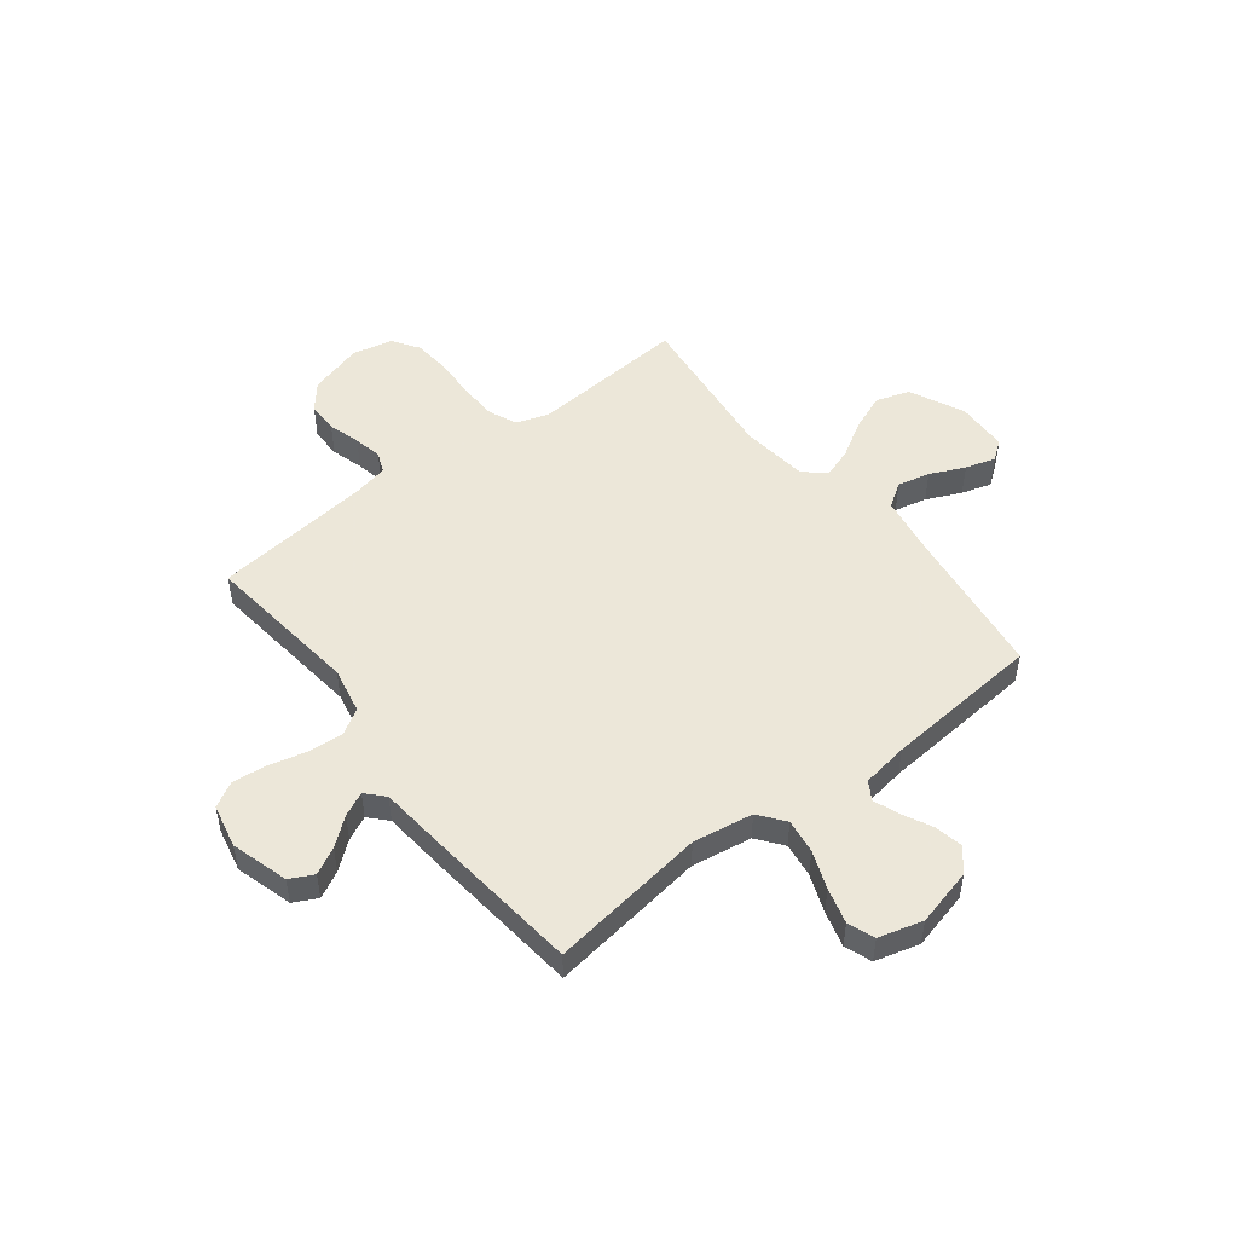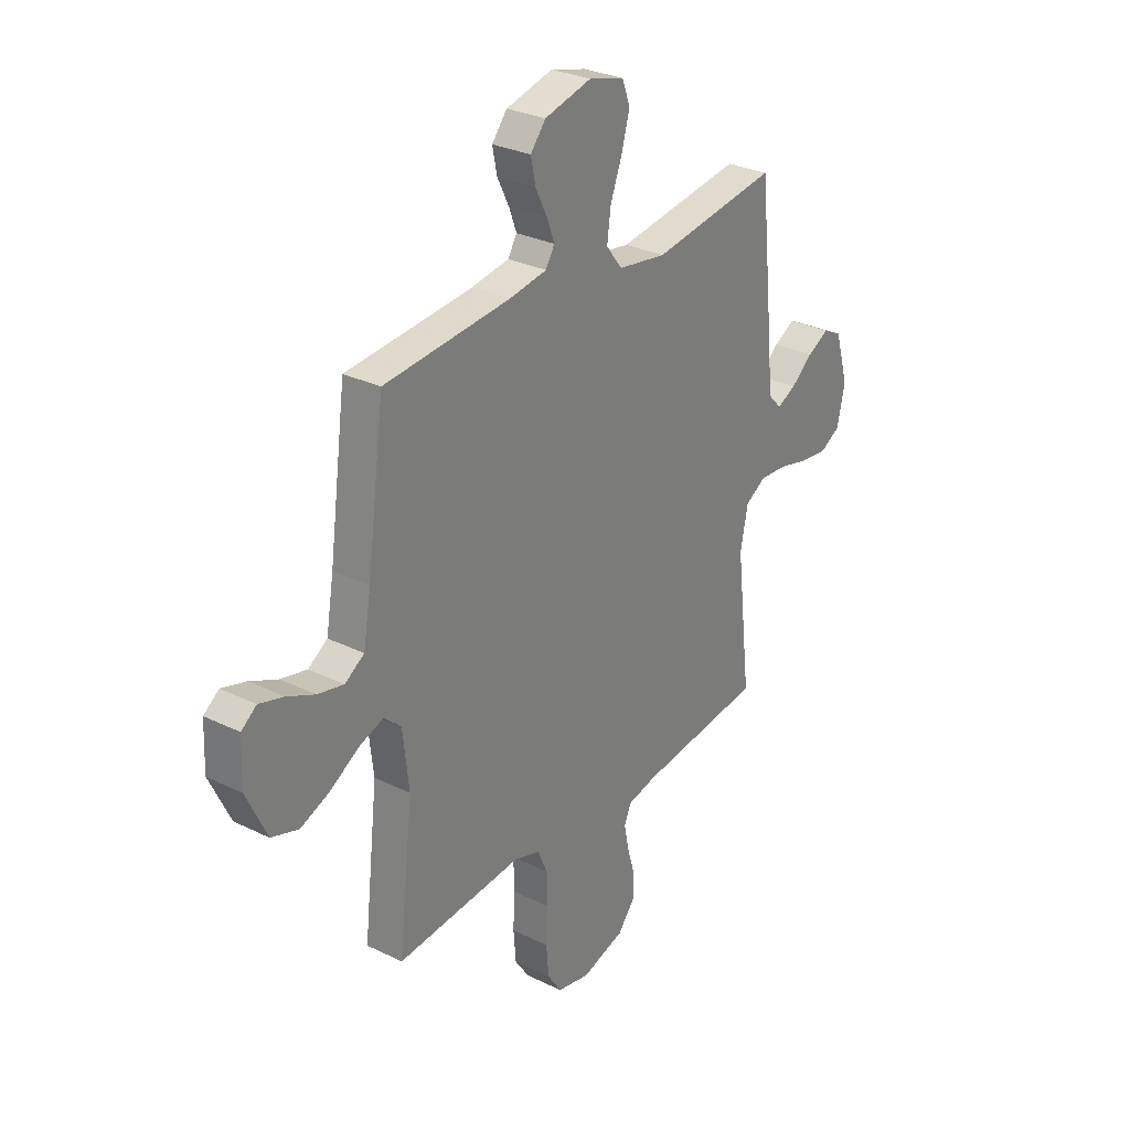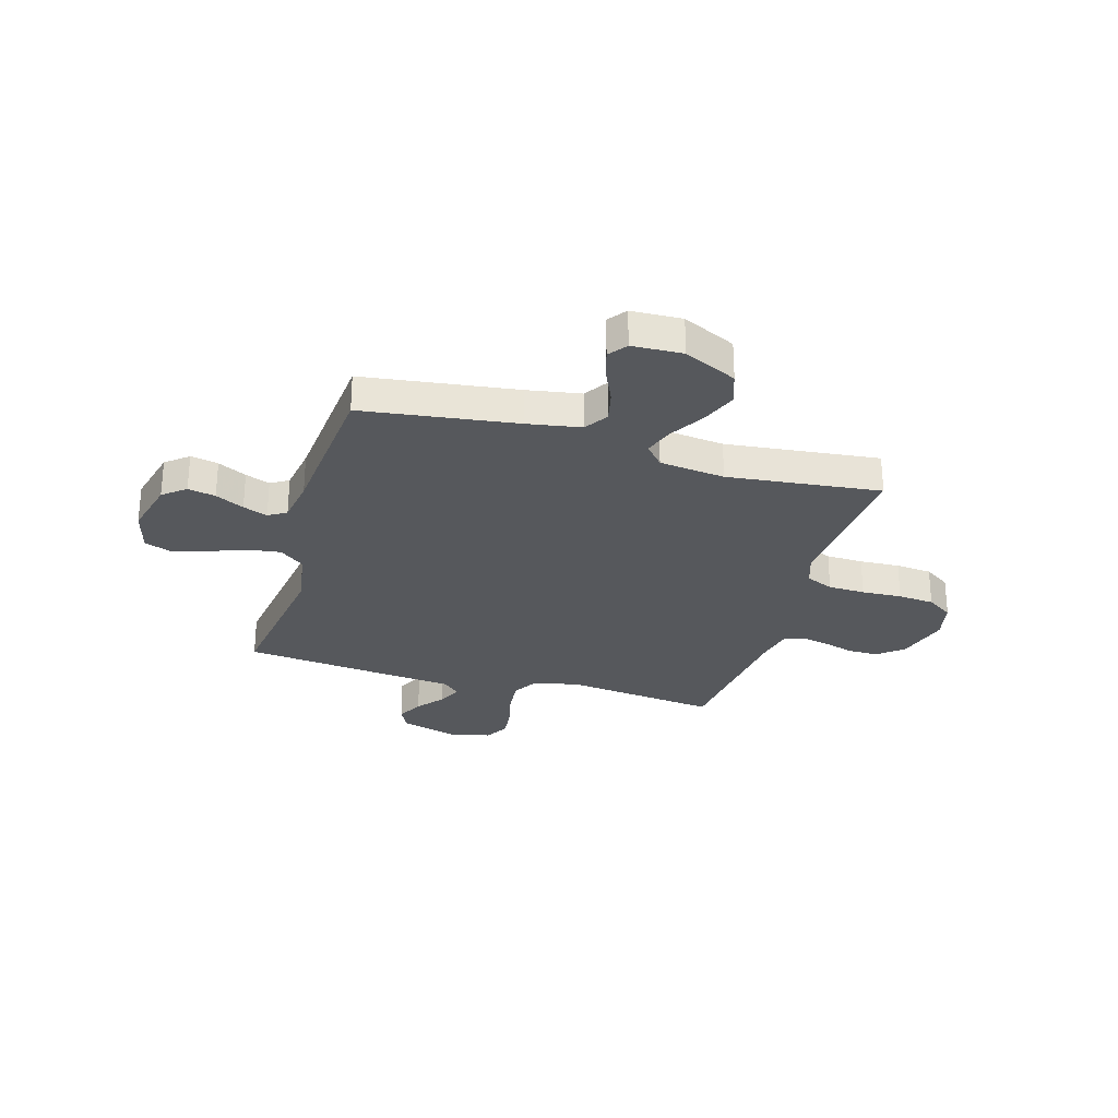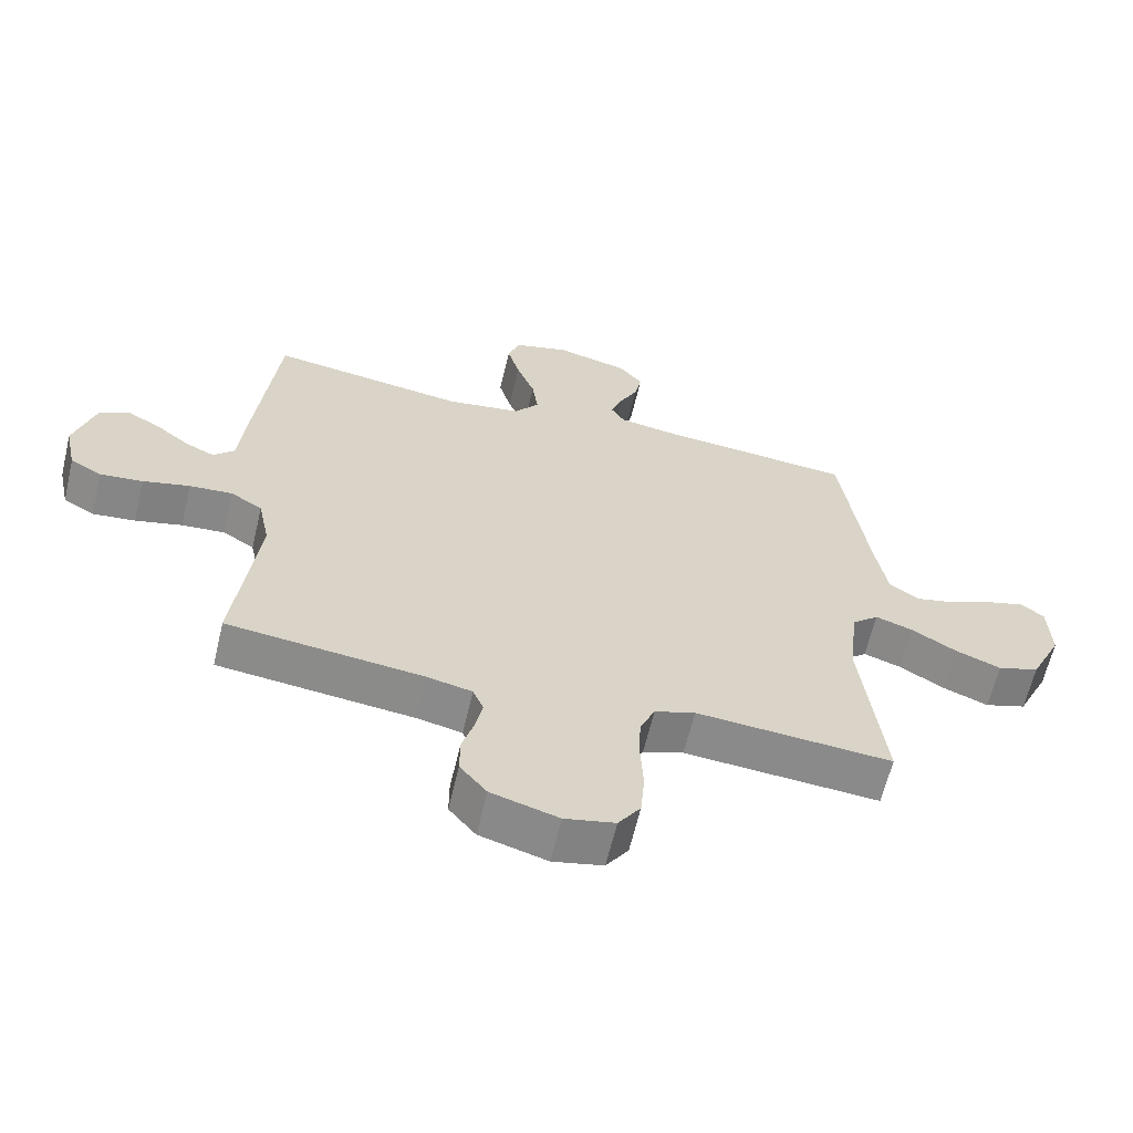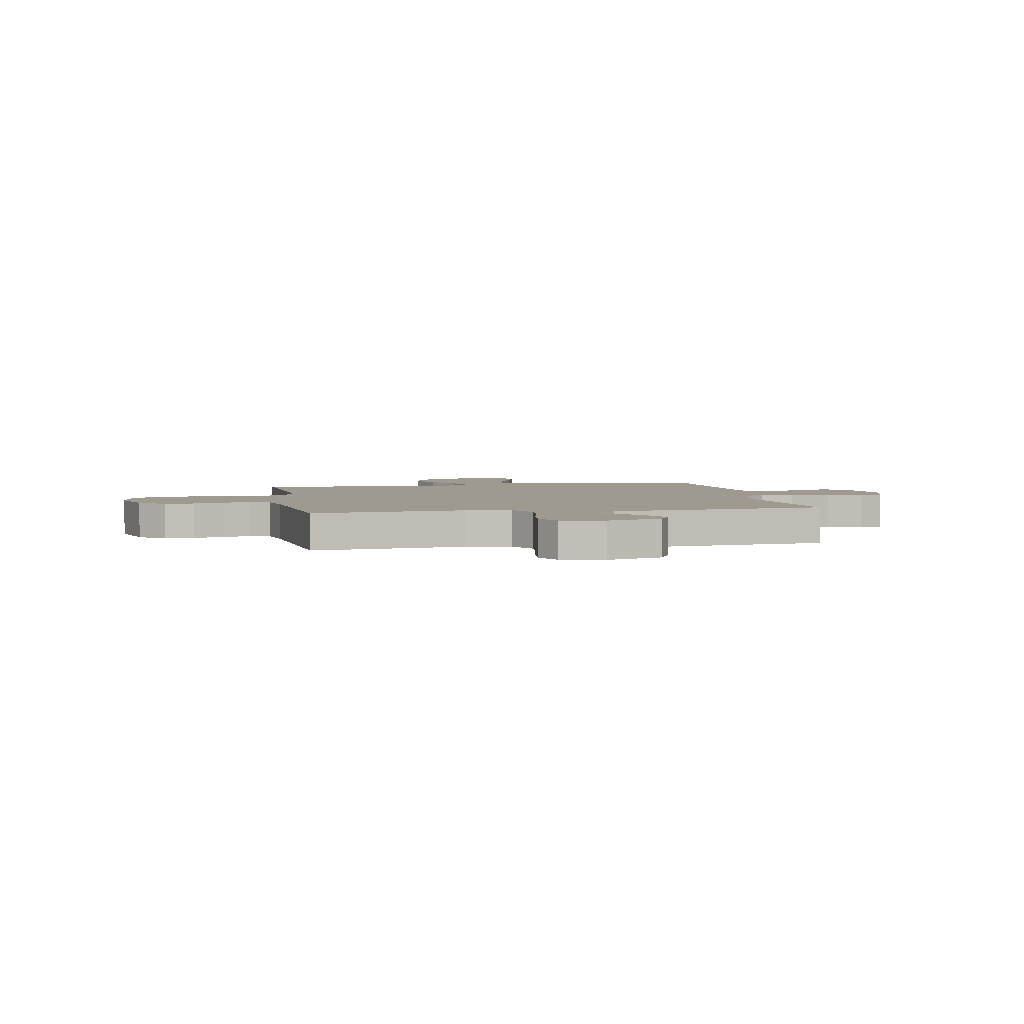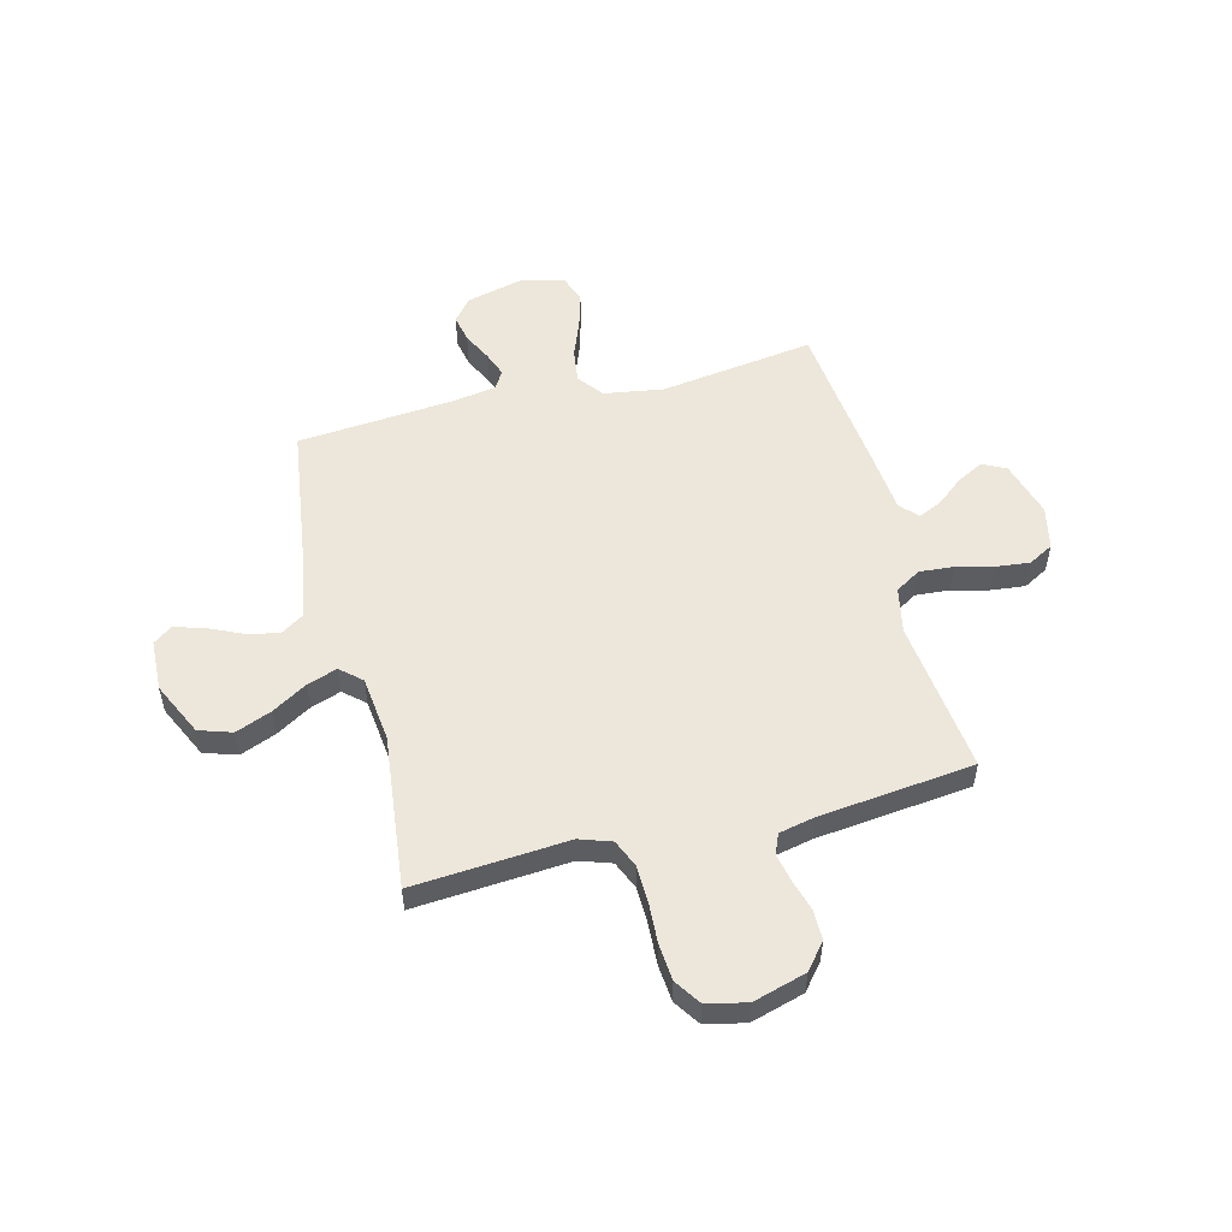
<metadata>
{"format":"obj","ext":"obj","renderer":"f3d","projection":"perspective","resolution":1024,"background":"white","views":[{"elev":50.2,"azim":-37.7,"up":"+Y"},{"elev":29.4,"azim":125.9,"up":"+Z"},{"elev":-28.2,"azim":73.7,"up":"+Y"},{"elev":-63.2,"azim":-13.3,"up":"+Z"},{"elev":3.6,"azim":-100.6,"up":"+Y"},{"elev":53.3,"azim":165.8,"up":"+Y"}]}
</metadata>
<code>
v -0.5 0.07 -0.5
v -0.465 0.07 -0.2
v -0.483 0.07 -0.111
v -0.532 0.07 -0.081
v -0.598 0.07 -0.086
v -0.67 0.07 -0.104
v -0.736 0.07 -0.111
v -0.784 0.07 -0.084
v -0.802 0.07 0
v -0.77 0.07 0.109
v -0.725 0.07 0.132
v -0.674 0.07 0.105
v -0.622 0.07 0.063
v -0.576 0.07 0.041
v -0.544 0.07 0.075
v -0.532 0.07 0.2
v -0.5 0.07 0.5
v -0.2 0.07 0.457
v -0.085 0.07 0.475
v -0.047 0.07 0.524
v -0.056 0.07 0.59
v -0.084 0.07 0.663
v -0.103 0.07 0.731
v -0.084 0.07 0.782
v 0 0.07 0.805
v 0.111 0.07 0.777
v 0.147 0.07 0.733
v 0.136 0.07 0.679
v 0.108 0.07 0.623
v 0.09 0.07 0.575
v 0.111 0.07 0.54
v 0.2 0.07 0.526
v 0.5 0.07 0.5
v 0.541 0.07 0.2
v 0.559 0.07 0.095
v 0.605 0.07 0.065
v 0.667 0.07 0.079
v 0.733 0.07 0.109
v 0.791 0.07 0.126
v 0.827 0.07 0.099
v 0.831 0.07 0
v 0.782 0.07 -0.104
v 0.718 0.07 -0.125
v 0.648 0.07 -0.097
v 0.58 0.07 -0.056
v 0.522 0.07 -0.036
v 0.481 0.07 -0.072
v 0.466 0.07 -0.2
v 0.5 0.07 -0.5
v 0.2 0.07 -0.477
v 0.138 0.07 -0.498
v 0.115 0.07 -0.552
v 0.113 0.07 -0.624
v 0.117 0.07 -0.703
v 0.111 0.07 -0.774
v 0.077 0.07 -0.825
v 0 0.07 -0.842
v -0.103 0.07 -0.812
v -0.144 0.07 -0.762
v -0.144 0.07 -0.703
v -0.126 0.07 -0.642
v -0.115 0.07 -0.588
v -0.131 0.07 -0.549
v -0.2 0.07 -0.534
v -0.5 0 -0.5
v -0.465 0 -0.2
v -0.483 0 -0.111
v -0.532 0 -0.081
v -0.598 0 -0.086
v -0.67 0 -0.104
v -0.736 0 -0.111
v -0.784 0 -0.084
v -0.802 0 0
v -0.77 0 0.109
v -0.725 0 0.132
v -0.674 0 0.105
v -0.622 0 0.063
v -0.576 0 0.041
v -0.544 0 0.075
v -0.532 0 0.2
v -0.5 0 0.5
v -0.2 0 0.457
v -0.085 0 0.475
v -0.047 0 0.524
v -0.056 0 0.59
v -0.084 0 0.663
v -0.103 0 0.731
v -0.084 0 0.782
v 0 0 0.805
v 0.111 0 0.777
v 0.147 0 0.733
v 0.136 0 0.679
v 0.108 0 0.623
v 0.09 0 0.575
v 0.111 0 0.54
v 0.2 0 0.526
v 0.5 0 0.5
v 0.541 0 0.2
v 0.559 0 0.095
v 0.605 0 0.065
v 0.667 0 0.079
v 0.733 0 0.109
v 0.791 0 0.126
v 0.827 0 0.099
v 0.831 0 0
v 0.782 0 -0.104
v 0.718 0 -0.125
v 0.648 0 -0.097
v 0.58 0 -0.056
v 0.522 0 -0.036
v 0.481 0 -0.072
v 0.466 0 -0.2
v 0.5 0 -0.5
v 0.2 0 -0.477
v 0.138 0 -0.498
v 0.115 0 -0.552
v 0.113 0 -0.624
v 0.117 0 -0.703
v 0.111 0 -0.774
v 0.077 0 -0.825
v 0 0 -0.842
v -0.103 0 -0.812
v -0.144 0 -0.762
v -0.144 0 -0.703
v -0.126 0 -0.642
v -0.115 0 -0.588
v -0.131 0 -0.549
v -0.2 0 -0.534
f 58 59 60 61
f 58 61 62
f 57 58 62
f 56 57 62 63
f 53 54 55 56
f 52 53 56 63
f 48 49 50
f 47 48 50 51
f 42 43 44 45
f 42 45 46
f 41 42 46
f 40 41 46
f 37 38 39 40
f 36 37 40 46
f 35 36 46 47
f 32 33 34
f 31 32 34 35
f 26 27 28 29
f 26 29 30
f 25 26 30
f 24 25 30
f 21 22 23 24
f 21 24 30 31
f 15 16 17 18
f 15 18 19
f 14 15 19
f 10 11 12 13
f 10 13 14
f 9 10 14
f 8 9 14
f 5 6 7 8
f 4 5 8 14
f 3 4 14 19
f 64 1 2
f 51 52 63 64
f 20 21 31 35
f 35 47 51 64
f 19 20 35 64
f 2 3 19 64
f 125 124 123 122
f 126 125 122
f 126 122 121
f 127 126 121 120
f 120 119 118 117
f 127 120 117 116
f 114 113 112
f 115 114 112 111
f 109 108 107 106
f 110 109 106
f 110 106 105
f 110 105 104
f 104 103 102 101
f 110 104 101 100
f 111 110 100 99
f 98 97 96
f 99 98 96 95
f 93 92 91 90
f 94 93 90
f 94 90 89
f 94 89 88
f 88 87 86 85
f 95 94 88 85
f 82 81 80 79
f 83 82 79
f 83 79 78
f 77 76 75 74
f 78 77 74
f 78 74 73
f 78 73 72
f 72 71 70 69
f 78 72 69 68
f 83 78 68 67
f 66 65 128
f 128 127 116 115
f 99 95 85 84
f 128 115 111 99
f 128 99 84 83
f 128 83 67 66
f 1 65 66 2
f 2 66 67 3
f 3 67 68 4
f 4 68 69 5
f 5 69 70 6
f 6 70 71 7
f 7 71 72 8
f 8 72 73 9
f 9 73 74 10
f 10 74 75 11
f 11 75 76 12
f 12 76 77 13
f 13 77 78 14
f 14 78 79 15
f 15 79 80 16
f 16 80 81 17
f 17 81 82 18
f 18 82 83 19
f 19 83 84 20
f 20 84 85 21
f 21 85 86 22
f 22 86 87 23
f 23 87 88 24
f 24 88 89 25
f 25 89 90 26
f 26 90 91 27
f 27 91 92 28
f 28 92 93 29
f 29 93 94 30
f 30 94 95 31
f 31 95 96 32
f 32 96 97 33
f 33 97 98 34
f 34 98 99 35
f 35 99 100 36
f 36 100 101 37
f 37 101 102 38
f 38 102 103 39
f 39 103 104 40
f 40 104 105 41
f 41 105 106 42
f 42 106 107 43
f 43 107 108 44
f 44 108 109 45
f 45 109 110 46
f 46 110 111 47
f 47 111 112 48
f 48 112 113 49
f 49 113 114 50
f 50 114 115 51
f 51 115 116 52
f 52 116 117 53
f 53 117 118 54
f 54 118 119 55
f 55 119 120 56
f 56 120 121 57
f 57 121 122 58
f 58 122 123 59
f 59 123 124 60
f 60 124 125 61
f 61 125 126 62
f 62 126 127 63
f 63 127 128 64
f 64 128 65 1

</code>
